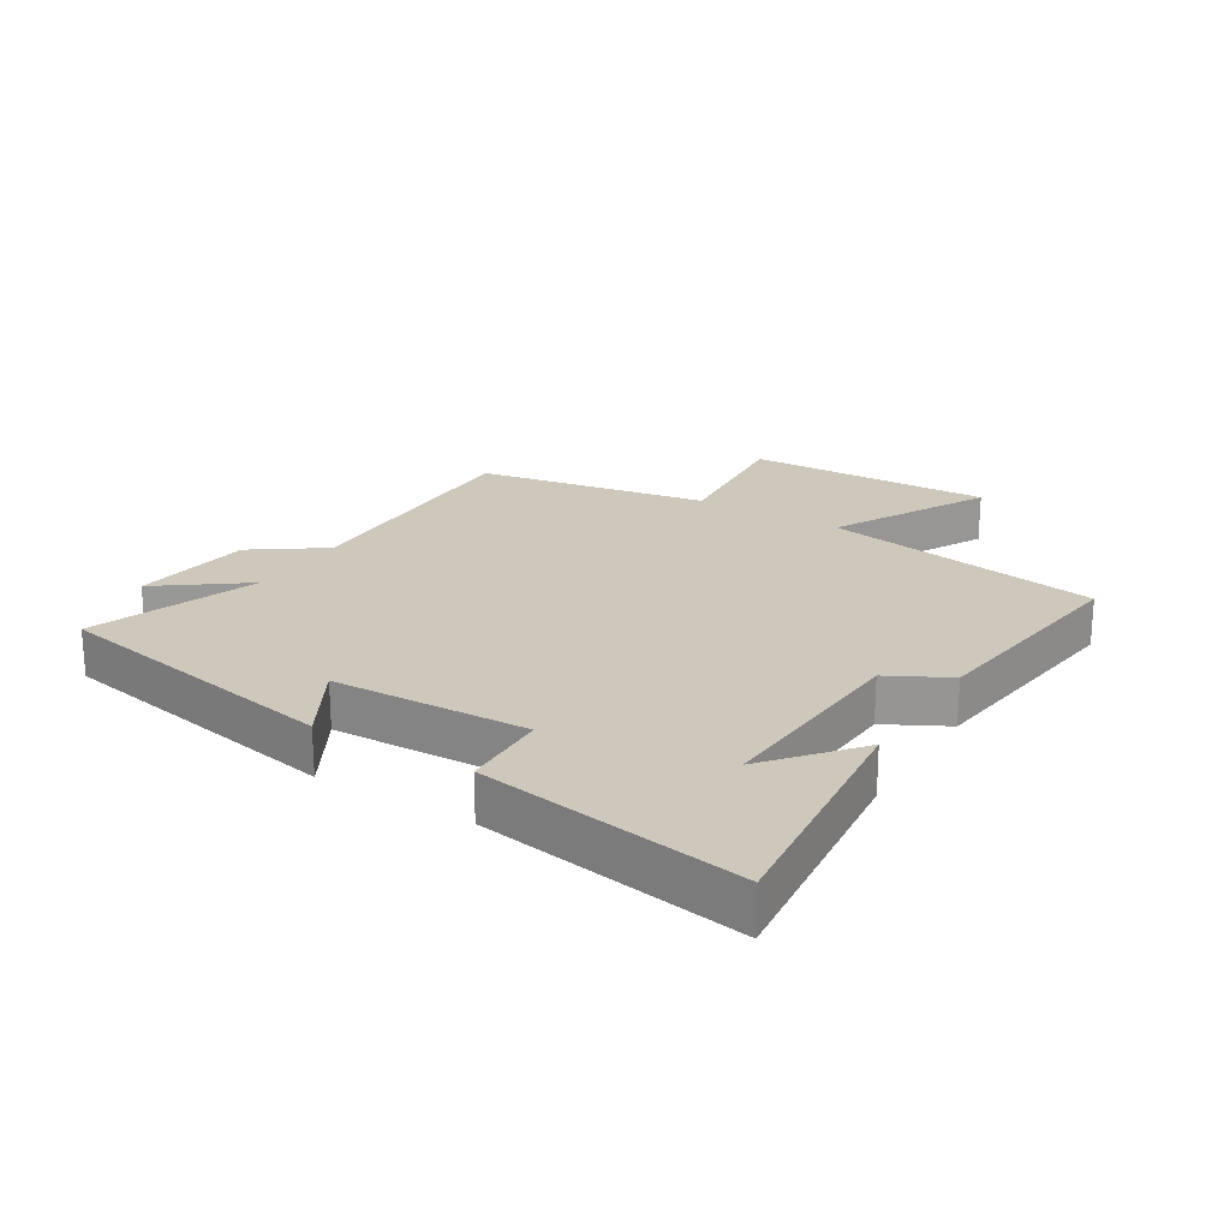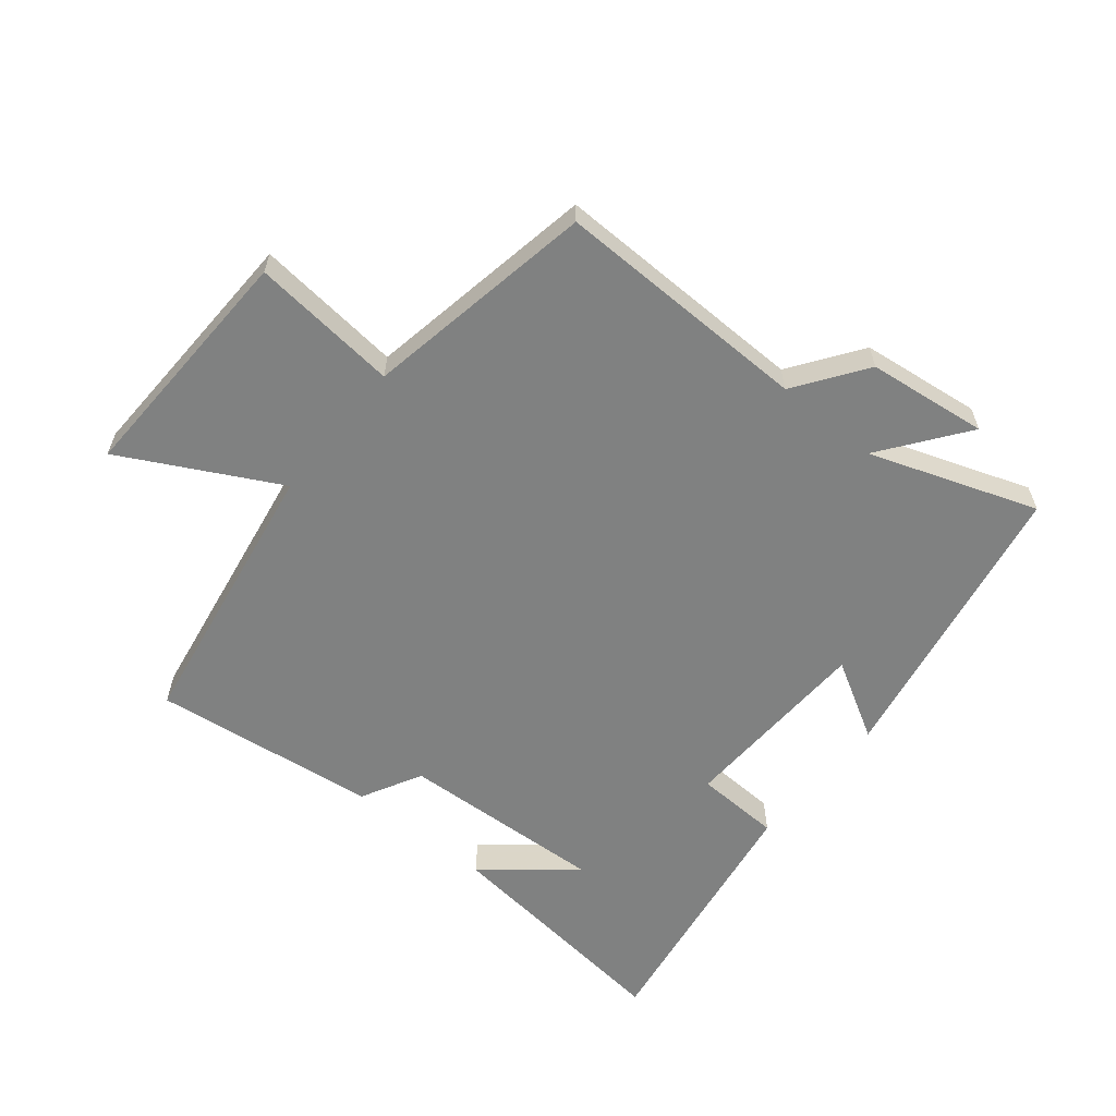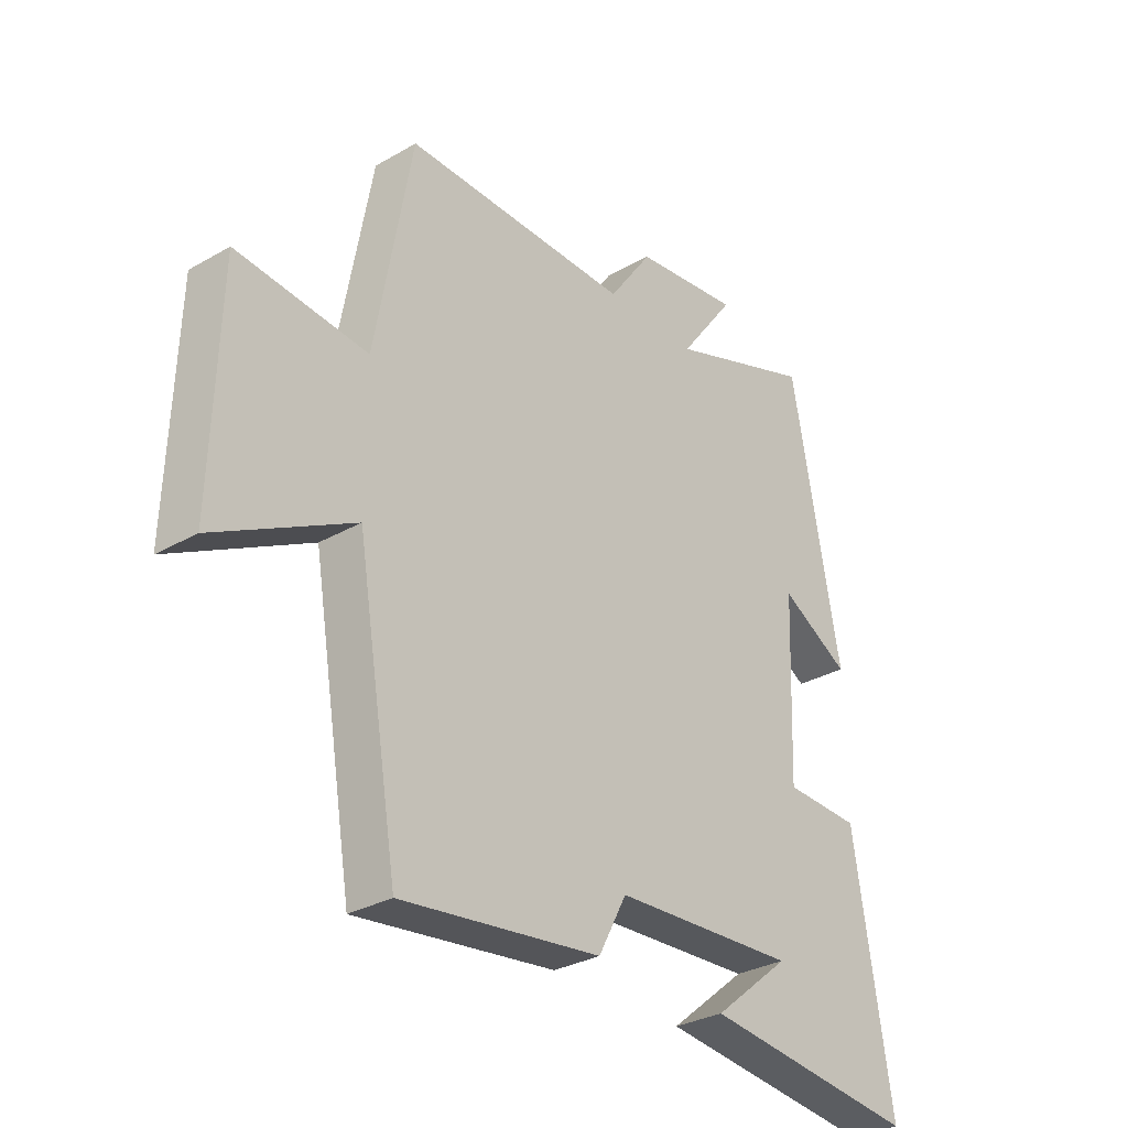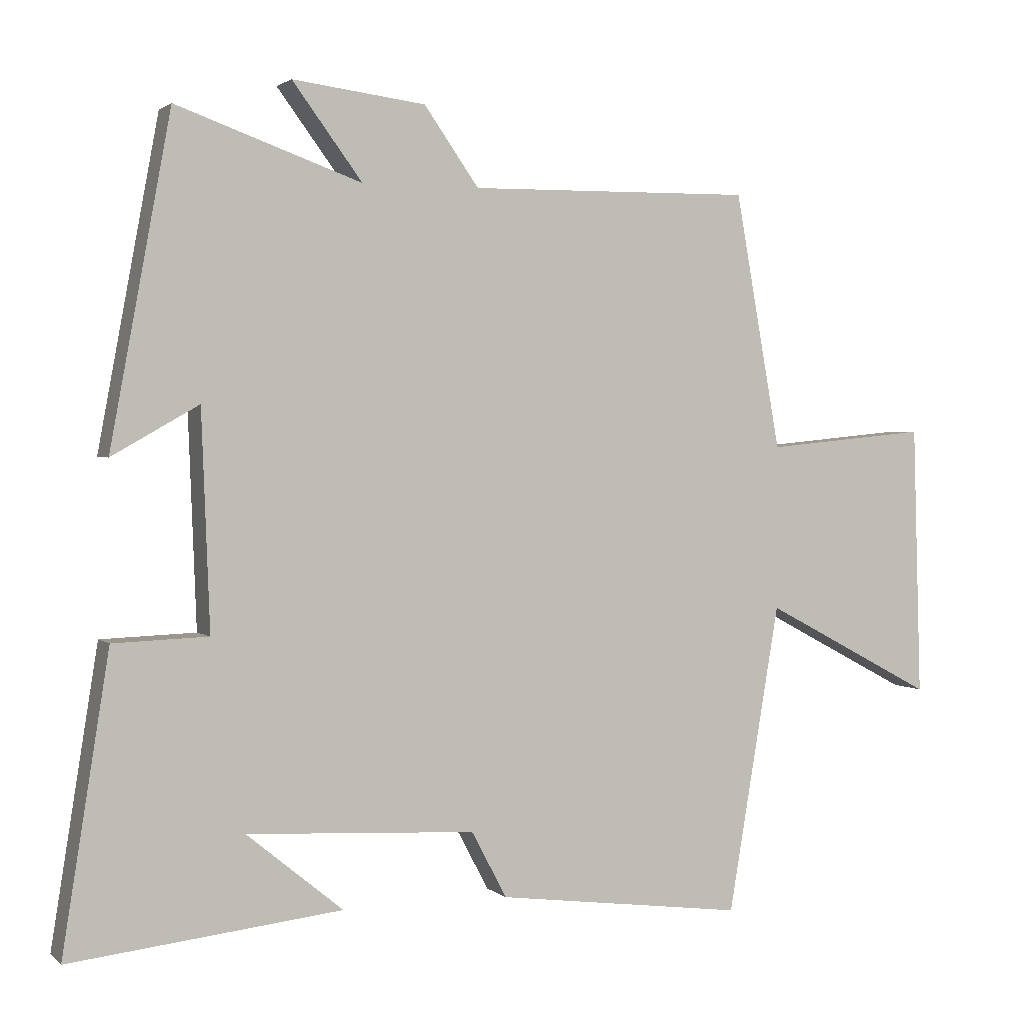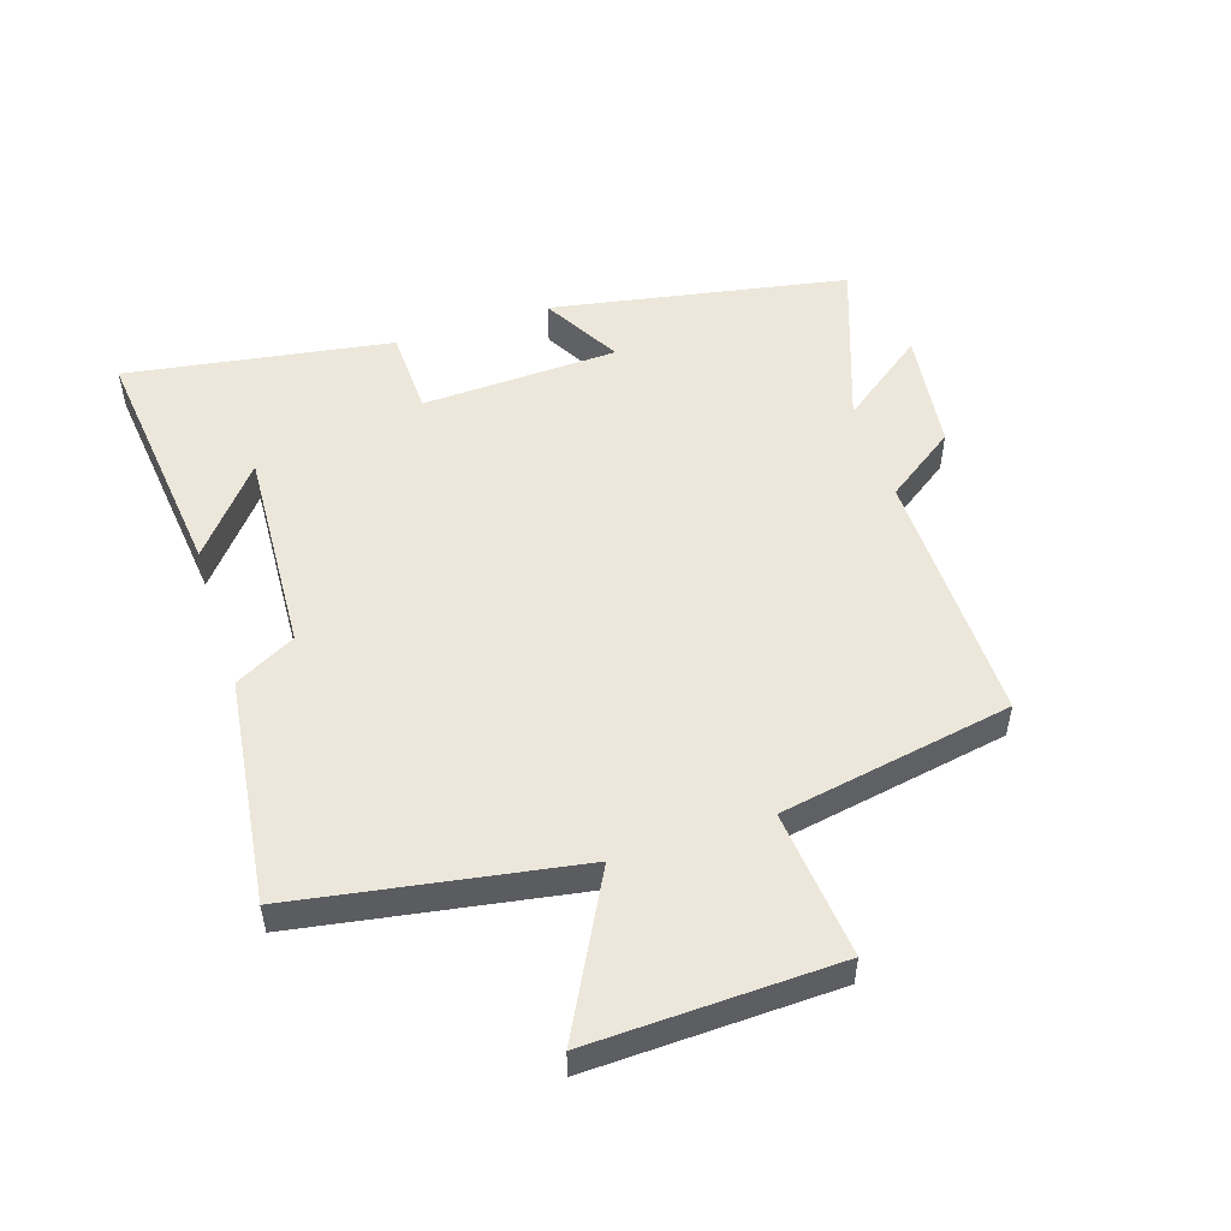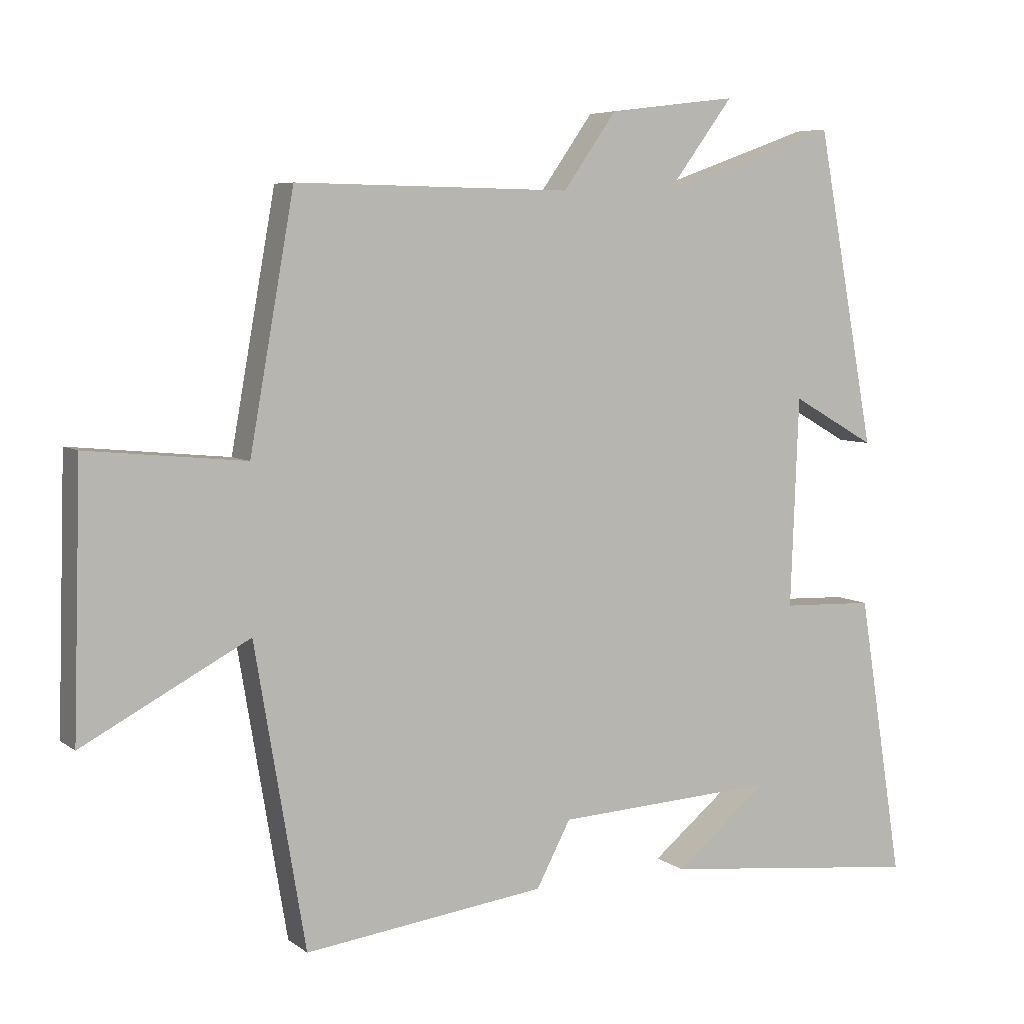
<metadata>
{"format":"obj","ext":"obj","renderer":"f3d","projection":"perspective","resolution":1024,"background":"white","views":[{"elev":21.9,"azim":121.7,"up":"+Y"},{"elev":-60.3,"azim":-39.3,"up":"+Y"},{"elev":-30.8,"azim":-50.5,"up":"+Z"},{"elev":1.8,"azim":157.6,"up":"+Z"},{"elev":52.0,"azim":-108.0,"up":"+Y"},{"elev":6.2,"azim":-27.1,"up":"+Z"}]}
</metadata>
<code>
v -0.425 0.07 -0.546
v -0.5 0.07 -0.101
v -0.747 0.07 -0.232
v -0.735 0.07 0.16
v -0.5 0.07 0.137
v -0.434 0.07 0.506
v -0.024 0.07 0.5
v 0.055 0.07 0.612
v 0.247 0.07 0.636
v 0.146 0.07 0.5
v 0.413 0.07 0.595
v 0.5 0.07 0.125
v 0.375 0.07 0.196
v 0.363 0.07 -0.116
v 0.5 0.07 -0.121
v 0.567 0.07 -0.543
v 0.176 0.07 -0.5
v 0.315 0.07 -0.386
v -0.015 0.07 -0.404
v -0.066 0.07 -0.5
v -0.425 0 -0.546
v -0.5 0 -0.101
v -0.747 0 -0.232
v -0.735 0 0.16
v -0.5 0 0.137
v -0.434 0 0.506
v -0.024 0 0.5
v 0.055 0 0.612
v 0.247 0 0.636
v 0.146 0 0.5
v 0.413 0 0.595
v 0.5 0 0.125
v 0.375 0 0.196
v 0.363 0 -0.116
v 0.5 0 -0.121
v 0.567 0 -0.543
v 0.176 0 -0.5
v 0.315 0 -0.386
v -0.015 0 -0.404
v -0.066 0 -0.5
f 19 20 1 2
f 18 19 2
f 16 17 18
f 14 15 16 18
f 13 14 18 2
f 10 11 12 13
f 10 13 2
f 7 8 9 10
f 7 10 2 3
f 5 6 7
f 5 7 3
f 3 4 5
f 22 21 40 39
f 22 39 38
f 38 37 36
f 38 36 35 34
f 22 38 34 33
f 33 32 31 30
f 22 33 30
f 30 29 28 27
f 23 22 30 27
f 27 26 25
f 23 27 25
f 25 24 23
f 1 21 22 2
f 2 22 23 3
f 3 23 24 4
f 4 24 25 5
f 5 25 26 6
f 6 26 27 7
f 7 27 28 8
f 8 28 29 9
f 9 29 30 10
f 10 30 31 11
f 11 31 32 12
f 12 32 33 13
f 13 33 34 14
f 14 34 35 15
f 15 35 36 16
f 16 36 37 17
f 17 37 38 18
f 18 38 39 19
f 19 39 40 20
f 20 40 21 1

</code>
